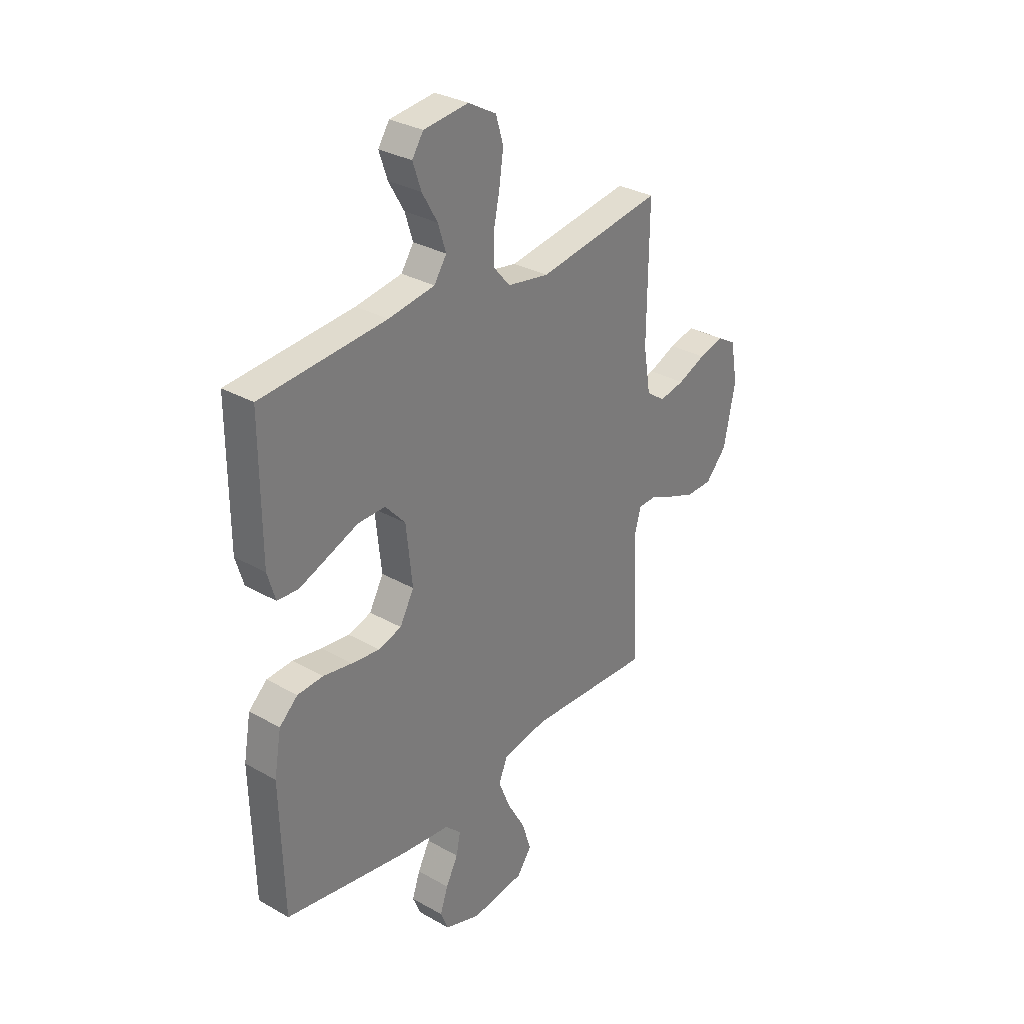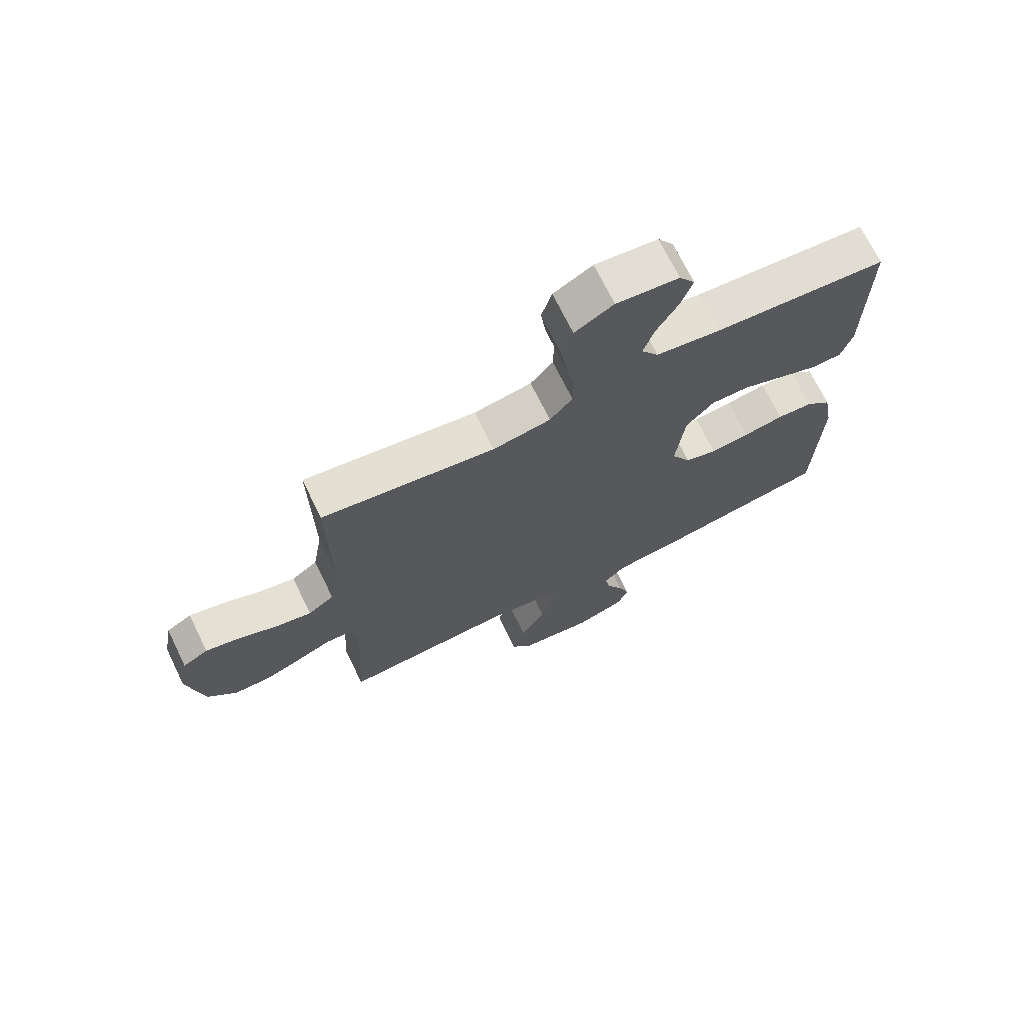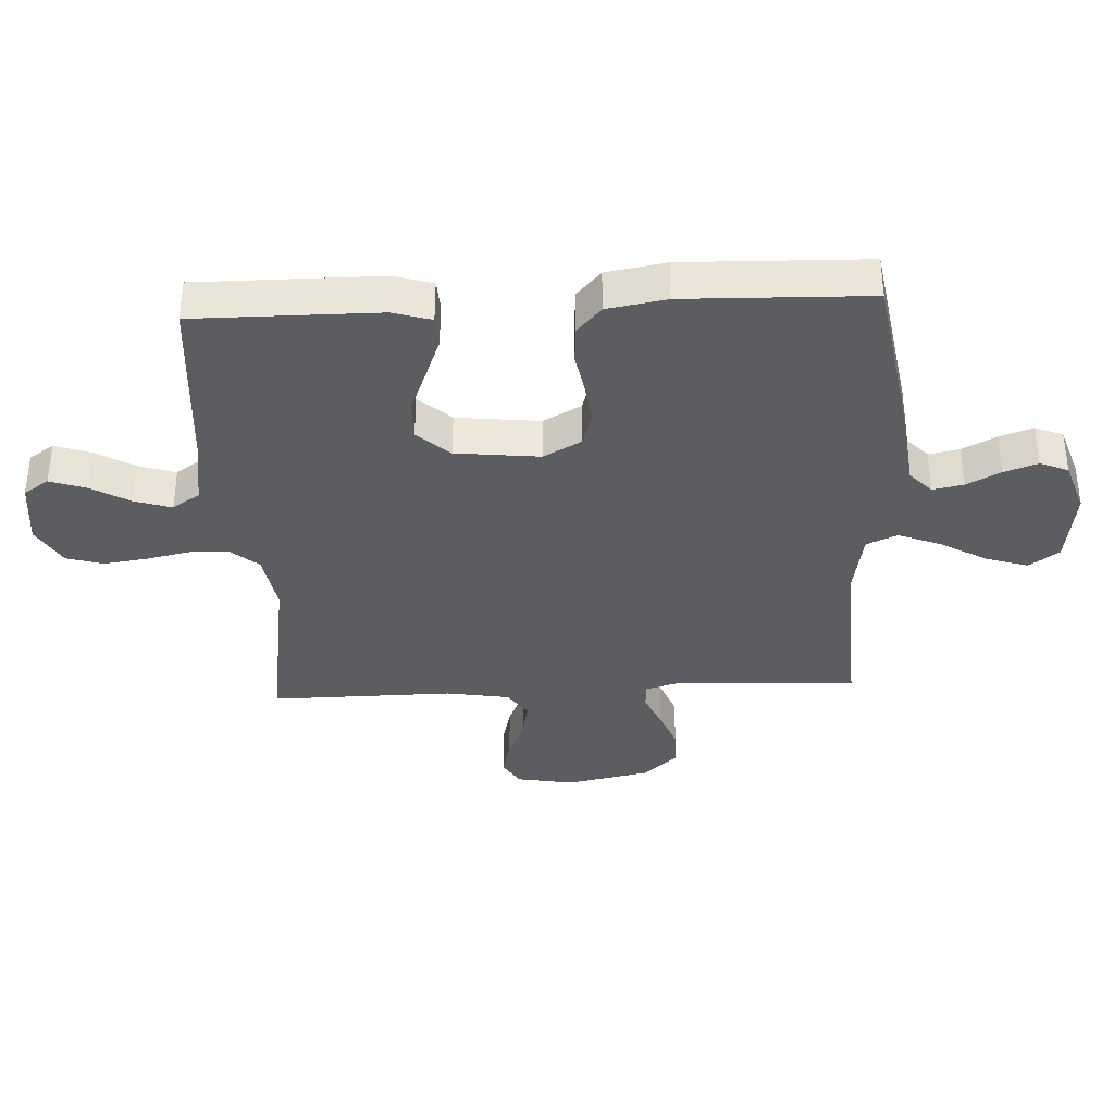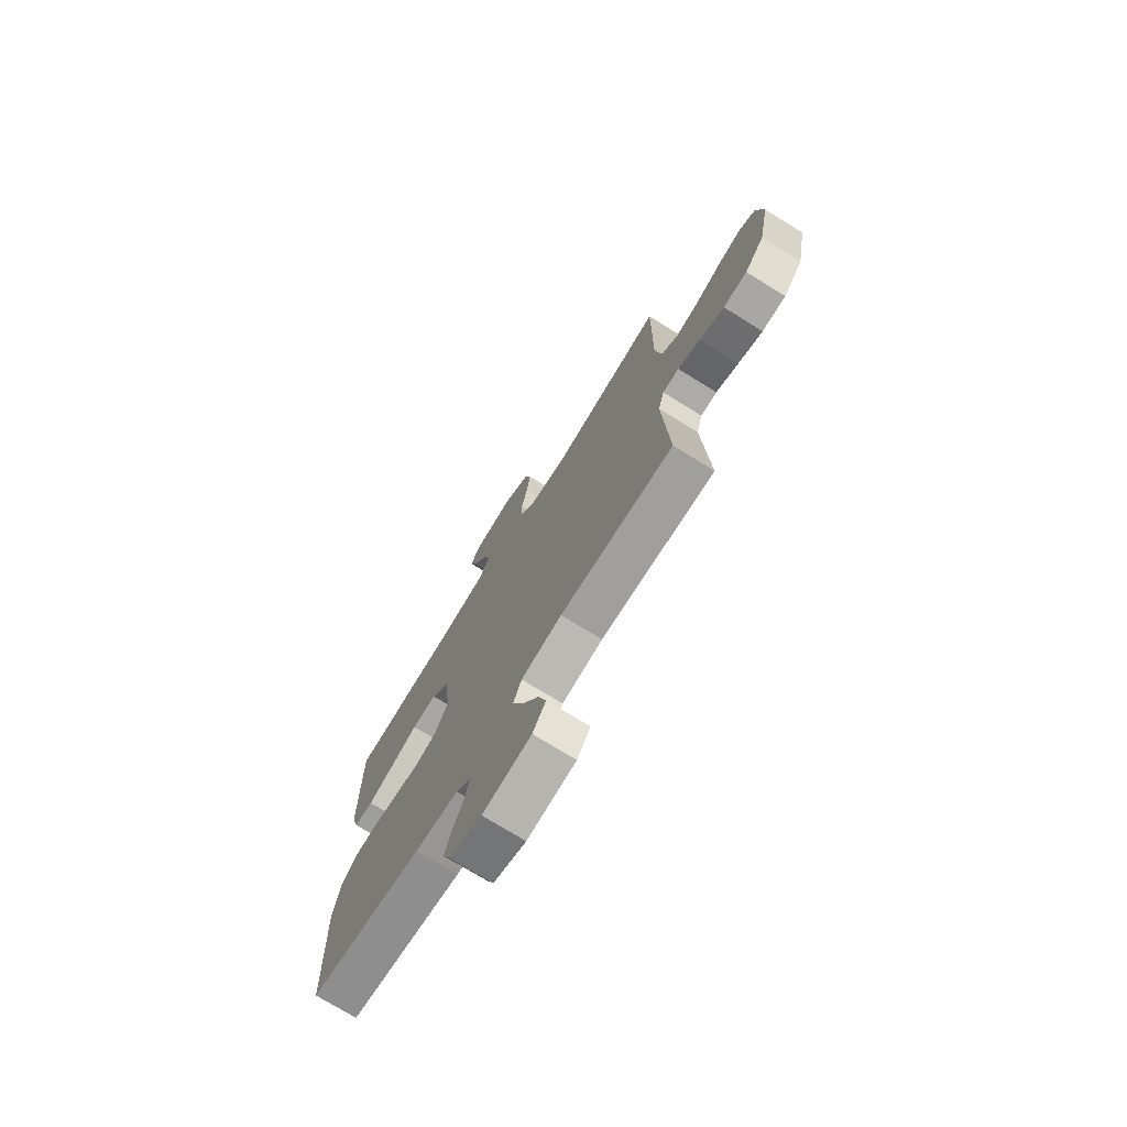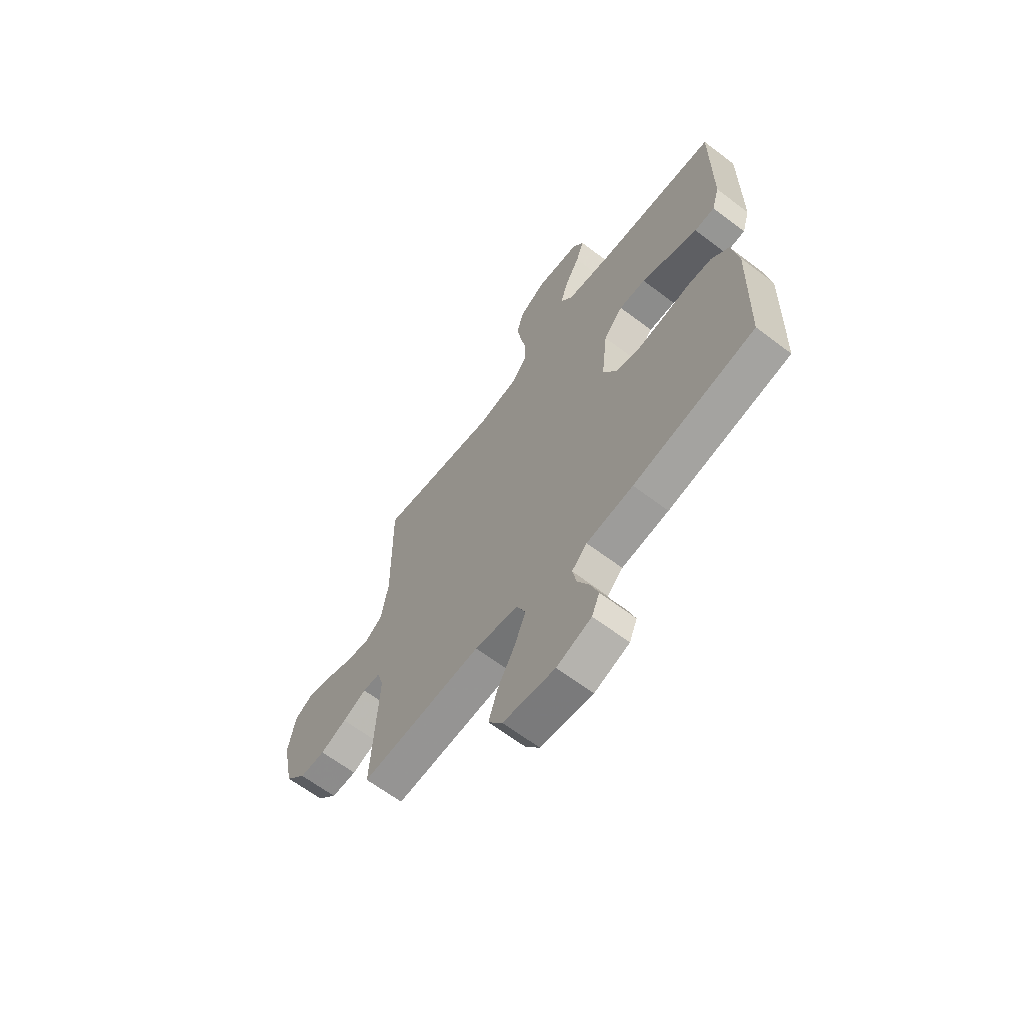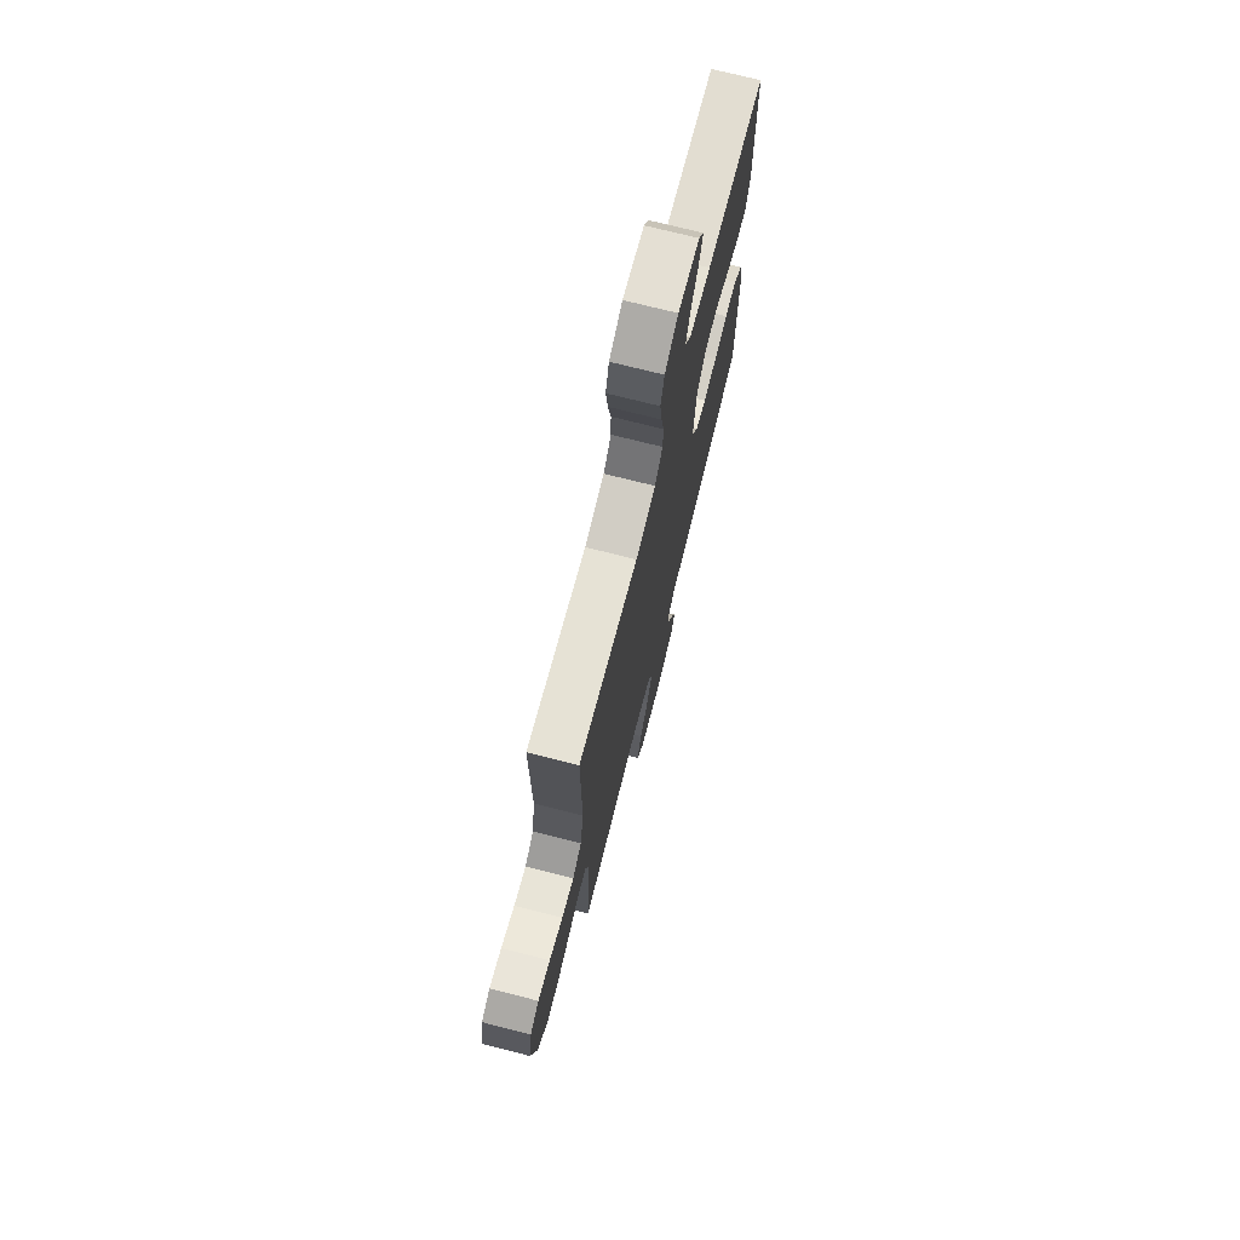
<metadata>
{"format":"obj","ext":"obj","renderer":"f3d","projection":"perspective","resolution":1024,"background":"white","views":[{"elev":31.0,"azim":129.1,"up":"+Z"},{"elev":70.9,"azim":-26.1,"up":"+Z"},{"elev":-36.0,"azim":92.8,"up":"+Y"},{"elev":-73.9,"azim":-121.8,"up":"+Z"},{"elev":-64.8,"azim":52.7,"up":"+Z"},{"elev":73.1,"azim":-75.8,"up":"+Z"}]}
</metadata>
<code>
v 0.5 0.07 0.5
v 0.499 0.07 0.2
v 0.48 0.07 0.137
v 0.43 0.07 0.134
v 0.362 0.07 0.16
v 0.288 0.07 0.189
v 0.222 0.07 0.19
v 0.174 0.07 0.137
v 0.159 0.07 0
v 0.193 0.07 -0.062
v 0.248 0.07 -0.079
v 0.316 0.07 -0.071
v 0.385 0.07 -0.059
v 0.447 0.07 -0.063
v 0.491 0.07 -0.103
v 0.508 0.07 -0.2
v 0.5 0.07 -0.5
v 0.2 0.07 -0.55
v 0.085 0.07 -0.563
v 0.047 0.07 -0.599
v 0.057 0.07 -0.649
v 0.086 0.07 -0.705
v 0.105 0.07 -0.76
v 0.086 0.07 -0.806
v 0 0.07 -0.835
v -0.128 0.07 -0.818
v -0.163 0.07 -0.769
v -0.141 0.07 -0.7
v -0.098 0.07 -0.625
v -0.07 0.07 -0.555
v -0.092 0.07 -0.504
v -0.2 0.07 -0.485
v -0.5 0.07 -0.5
v -0.484 0.07 -0.2
v -0.5 0.07 -0.145
v -0.543 0.07 -0.143
v -0.602 0.07 -0.169
v -0.667 0.07 -0.194
v -0.73 0.07 -0.193
v -0.781 0.07 -0.137
v -0.809 0.07 0
v -0.792 0.07 0.094
v -0.748 0.07 0.12
v -0.687 0.07 0.105
v -0.62 0.07 0.077
v -0.559 0.07 0.065
v -0.514 0.07 0.097
v -0.497 0.07 0.2
v -0.5 0.07 0.5
v -0.2 0.07 0.454
v -0.1 0.07 0.471
v -0.061 0.07 0.517
v -0.06 0.07 0.58
v -0.075 0.07 0.652
v -0.085 0.07 0.723
v -0.067 0.07 0.783
v 0 0.07 0.821
v 0.108 0.07 0.809
v 0.135 0.07 0.768
v 0.115 0.07 0.709
v 0.078 0.07 0.645
v 0.059 0.07 0.585
v 0.089 0.07 0.54
v 0.2 0.07 0.523
v 0.5 0 0.5
v 0.499 0 0.2
v 0.48 0 0.137
v 0.43 0 0.134
v 0.362 0 0.16
v 0.288 0 0.189
v 0.222 0 0.19
v 0.174 0 0.137
v 0.159 0 0
v 0.193 0 -0.062
v 0.248 0 -0.079
v 0.316 0 -0.071
v 0.385 0 -0.059
v 0.447 0 -0.063
v 0.491 0 -0.103
v 0.508 0 -0.2
v 0.5 0 -0.5
v 0.2 0 -0.55
v 0.085 0 -0.563
v 0.047 0 -0.599
v 0.057 0 -0.649
v 0.086 0 -0.705
v 0.105 0 -0.76
v 0.086 0 -0.806
v 0 0 -0.835
v -0.128 0 -0.818
v -0.163 0 -0.769
v -0.141 0 -0.7
v -0.098 0 -0.625
v -0.07 0 -0.555
v -0.092 0 -0.504
v -0.2 0 -0.485
v -0.5 0 -0.5
v -0.484 0 -0.2
v -0.5 0 -0.145
v -0.543 0 -0.143
v -0.602 0 -0.169
v -0.667 0 -0.194
v -0.73 0 -0.193
v -0.781 0 -0.137
v -0.809 0 0
v -0.792 0 0.094
v -0.748 0 0.12
v -0.687 0 0.105
v -0.62 0 0.077
v -0.559 0 0.065
v -0.514 0 0.097
v -0.497 0 0.2
v -0.5 0 0.5
v -0.2 0 0.454
v -0.1 0 0.471
v -0.061 0 0.517
v -0.06 0 0.58
v -0.075 0 0.652
v -0.085 0 0.723
v -0.067 0 0.783
v 0 0 0.821
v 0.108 0 0.809
v 0.135 0 0.768
v 0.115 0 0.709
v 0.078 0 0.645
v 0.059 0 0.585
v 0.089 0 0.54
v 0.2 0 0.523
f 58 59 60 61
f 58 61 62
f 57 58 62
f 56 57 62
f 53 54 55 56
f 53 56 62
f 52 53 62 63
f 48 49 50
f 47 48 50 51
f 42 43 44 45
f 42 45 46
f 41 42 46
f 40 41 46
f 39 40 46 47
f 36 37 38 39
f 32 33 34
f 31 32 34 35
f 26 27 28 29
f 26 29 30
f 25 26 30
f 24 25 30
f 21 22 23 24
f 20 21 24 30
f 19 20 30 31
f 12 13 14 15
f 11 12 15 16
f 10 11 16 17
f 3 4 5 6
f 1 2 3 6
f 64 1 6 7
f 51 52 63 64
f 51 64 7 8
f 36 39 47 51
f 35 36 51 8
f 31 35 8 9
f 19 31 9 10
f 10 17 18 19
f 125 124 123 122
f 126 125 122
f 126 122 121
f 126 121 120
f 120 119 118 117
f 126 120 117
f 127 126 117 116
f 114 113 112
f 115 114 112 111
f 109 108 107 106
f 110 109 106
f 110 106 105
f 110 105 104
f 111 110 104 103
f 103 102 101 100
f 98 97 96
f 99 98 96 95
f 93 92 91 90
f 94 93 90
f 94 90 89
f 94 89 88
f 88 87 86 85
f 94 88 85 84
f 95 94 84 83
f 79 78 77 76
f 80 79 76 75
f 81 80 75 74
f 70 69 68 67
f 70 67 66 65
f 71 70 65 128
f 128 127 116 115
f 72 71 128 115
f 115 111 103 100
f 72 115 100 99
f 73 72 99 95
f 74 73 95 83
f 83 82 81 74
f 1 65 66 2
f 2 66 67 3
f 3 67 68 4
f 4 68 69 5
f 5 69 70 6
f 6 70 71 7
f 7 71 72 8
f 8 72 73 9
f 9 73 74 10
f 10 74 75 11
f 11 75 76 12
f 12 76 77 13
f 13 77 78 14
f 14 78 79 15
f 15 79 80 16
f 16 80 81 17
f 17 81 82 18
f 18 82 83 19
f 19 83 84 20
f 20 84 85 21
f 21 85 86 22
f 22 86 87 23
f 23 87 88 24
f 24 88 89 25
f 25 89 90 26
f 26 90 91 27
f 27 91 92 28
f 28 92 93 29
f 29 93 94 30
f 30 94 95 31
f 31 95 96 32
f 32 96 97 33
f 33 97 98 34
f 34 98 99 35
f 35 99 100 36
f 36 100 101 37
f 37 101 102 38
f 38 102 103 39
f 39 103 104 40
f 40 104 105 41
f 41 105 106 42
f 42 106 107 43
f 43 107 108 44
f 44 108 109 45
f 45 109 110 46
f 46 110 111 47
f 47 111 112 48
f 48 112 113 49
f 49 113 114 50
f 50 114 115 51
f 51 115 116 52
f 52 116 117 53
f 53 117 118 54
f 54 118 119 55
f 55 119 120 56
f 56 120 121 57
f 57 121 122 58
f 58 122 123 59
f 59 123 124 60
f 60 124 125 61
f 61 125 126 62
f 62 126 127 63
f 63 127 128 64
f 64 128 65 1

</code>
